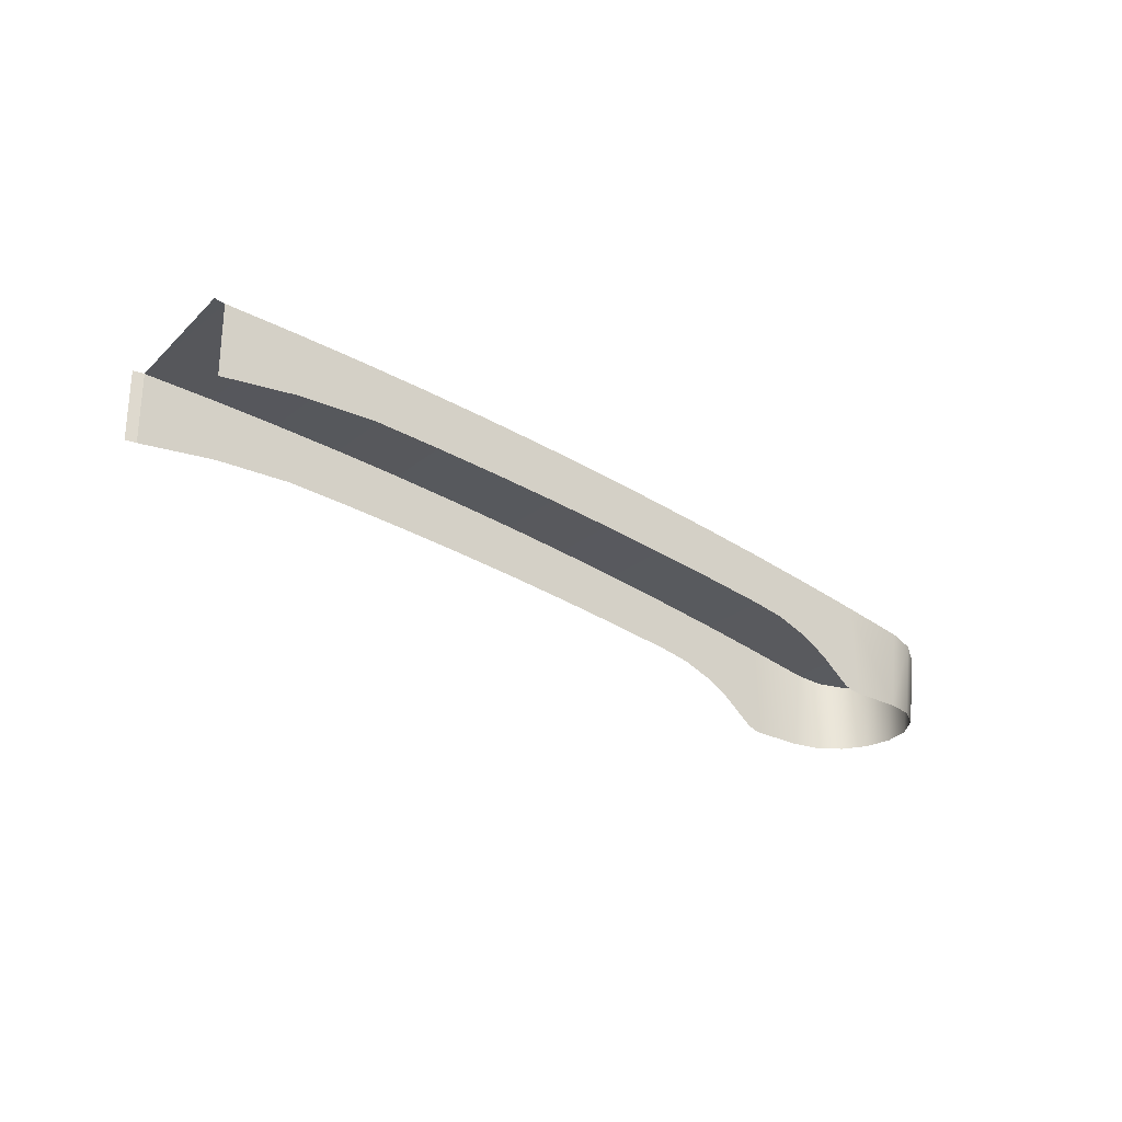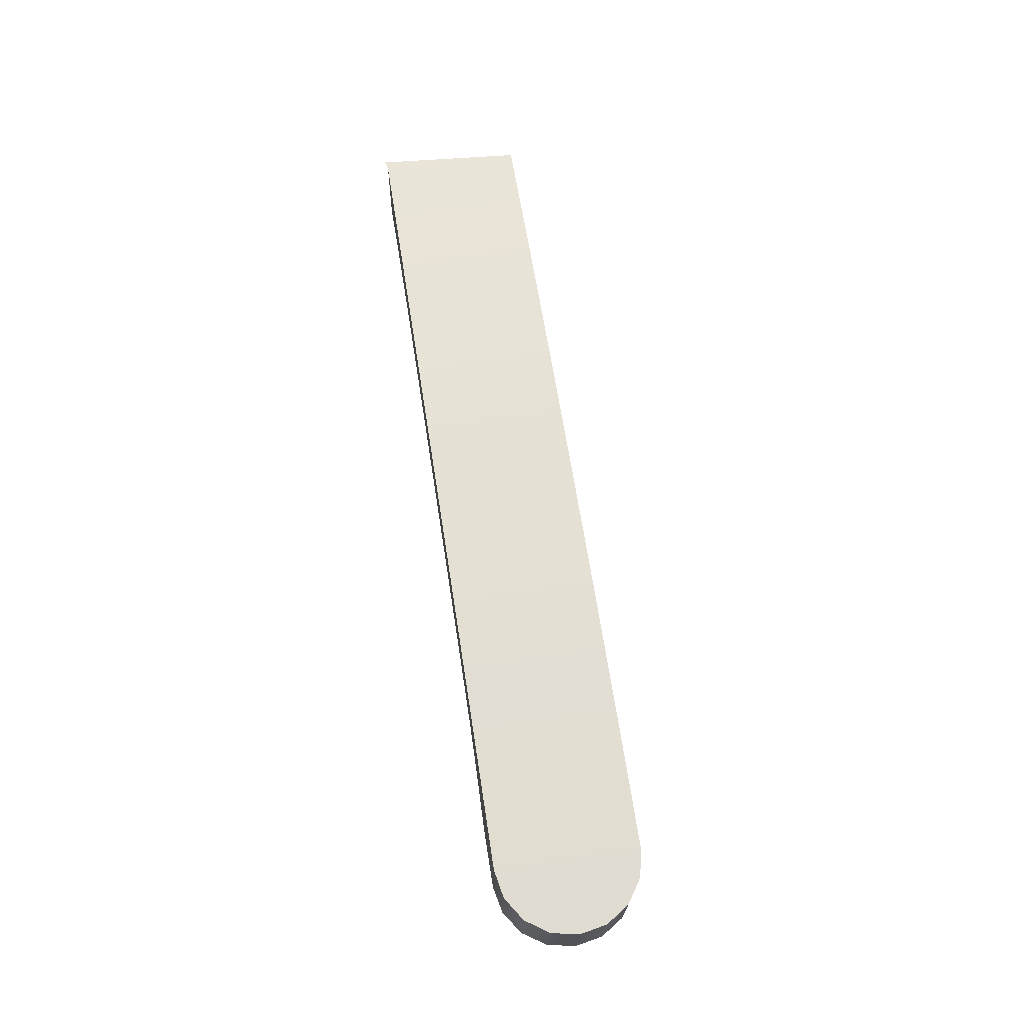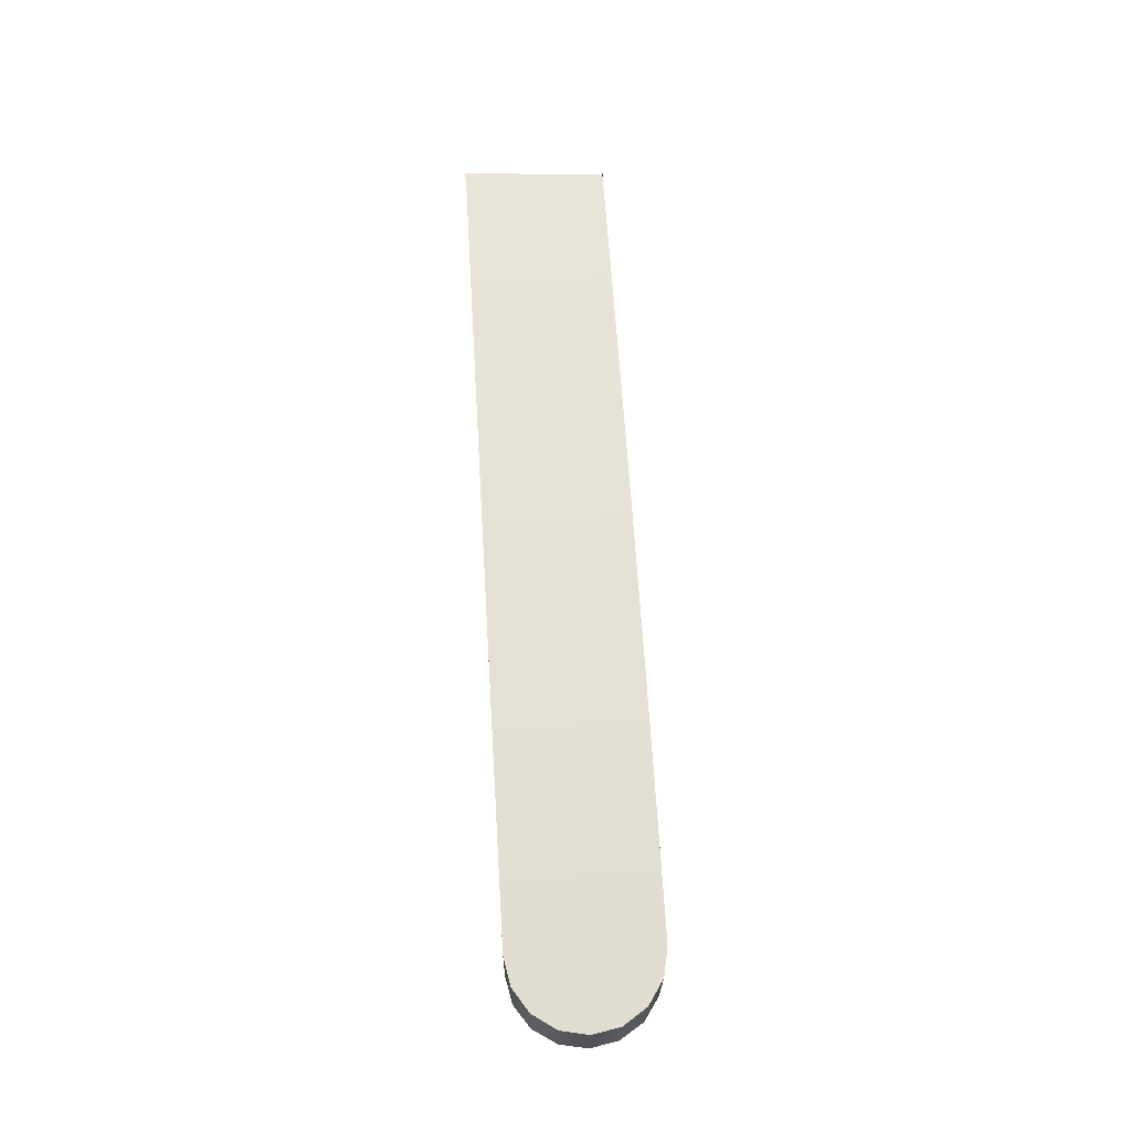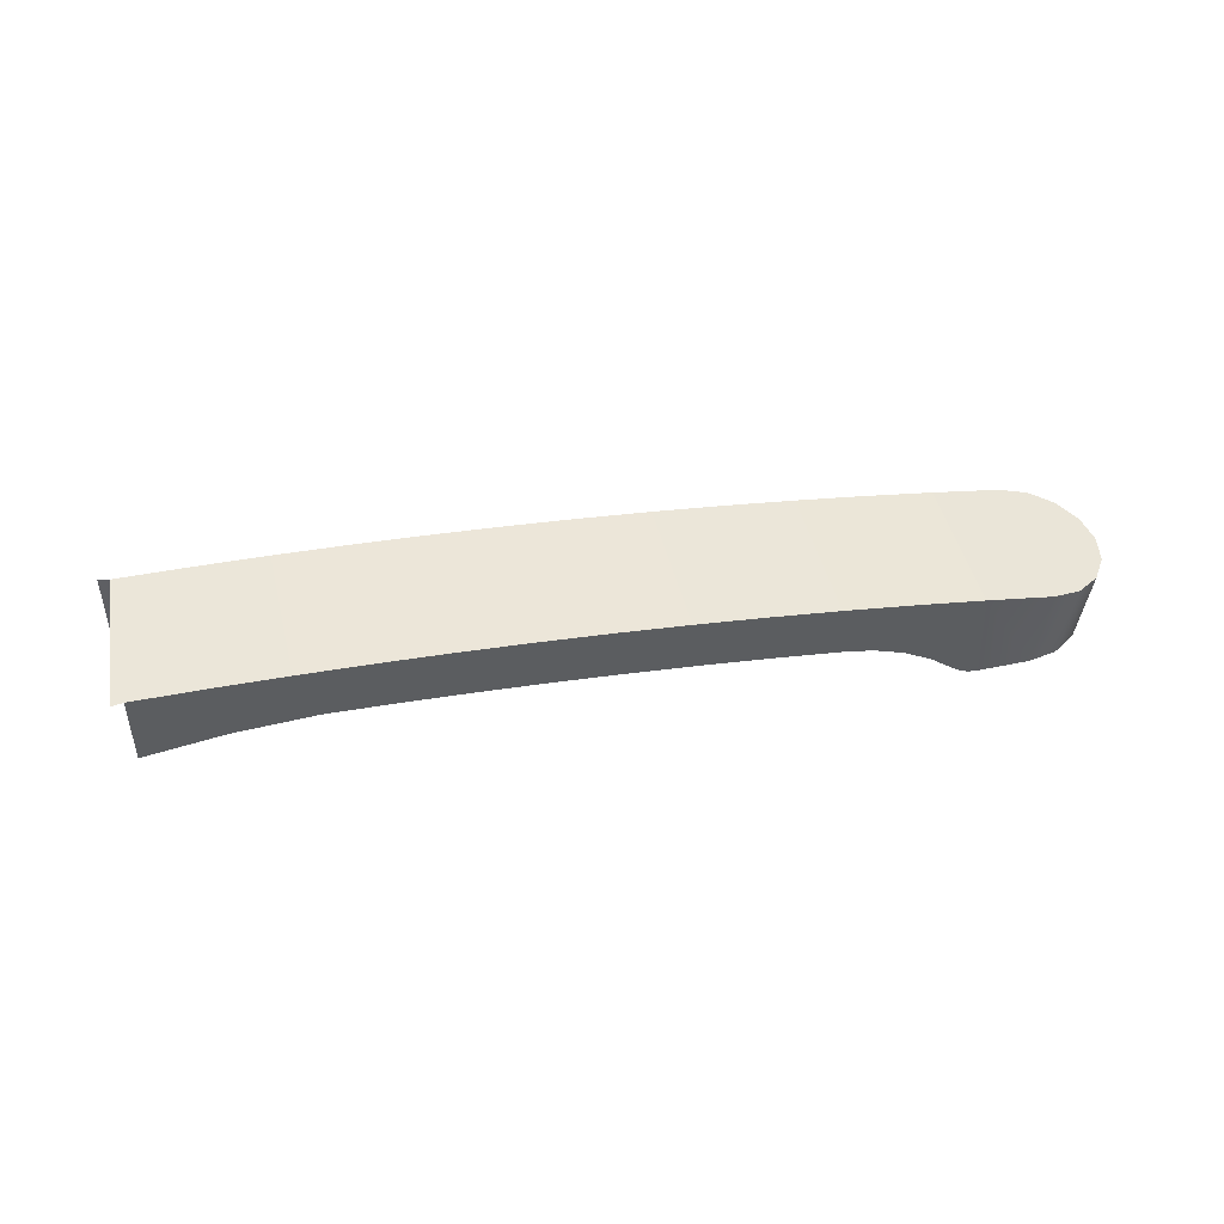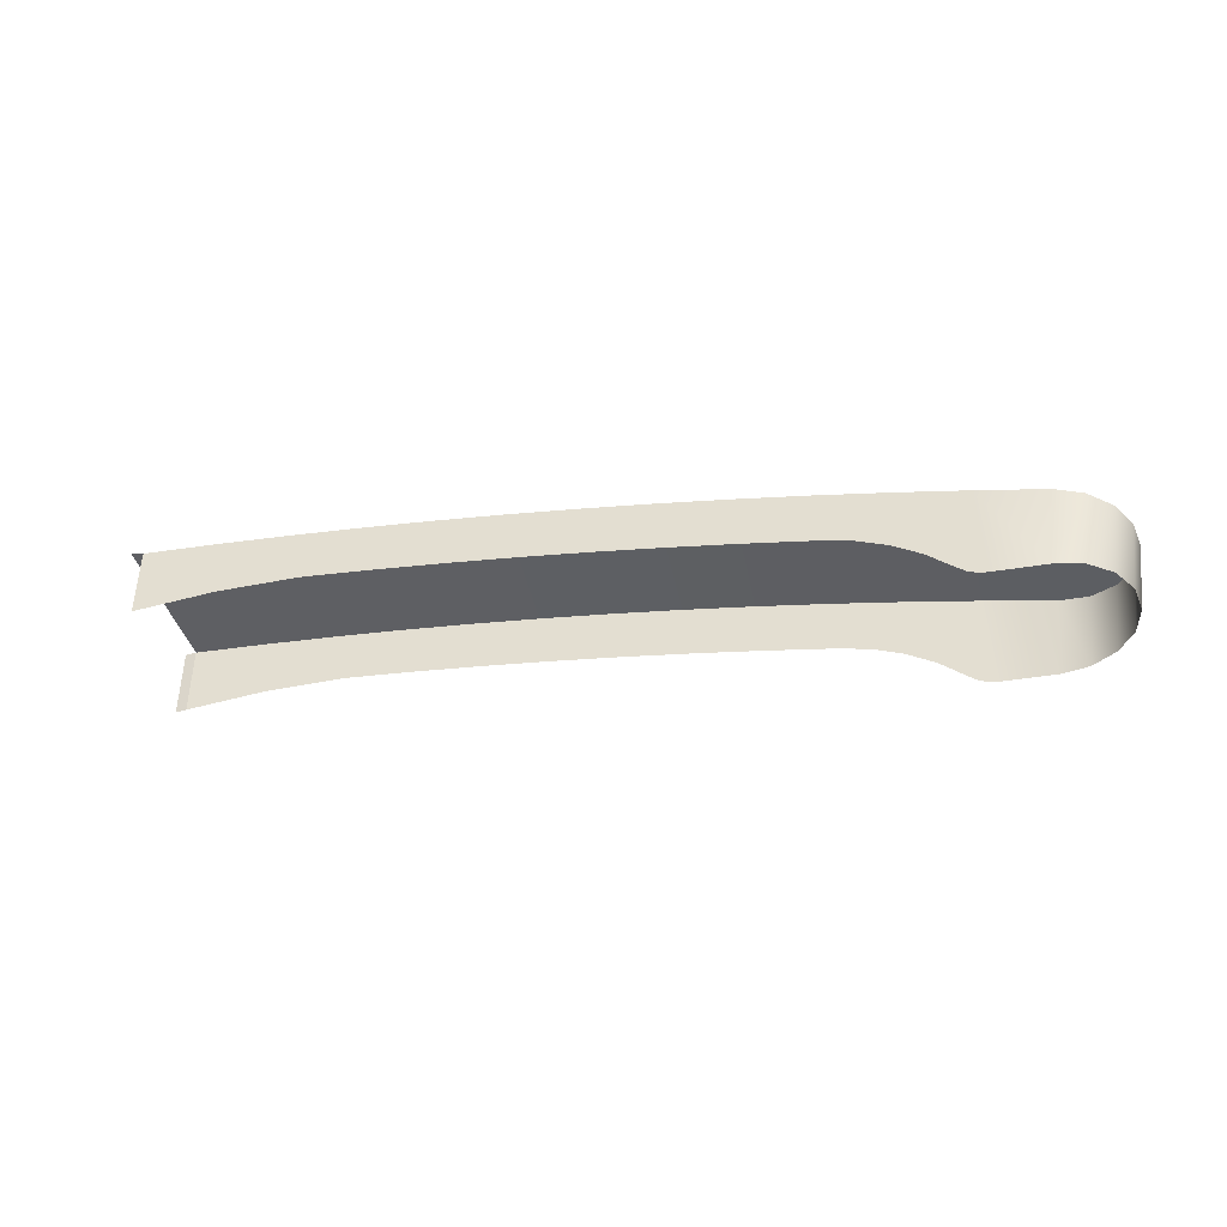
<metadata>
{"format":"obj","ext":"obj","renderer":"f3d","projection":"perspective","resolution":1024,"background":"white","views":[{"elev":-26.4,"azim":123.3,"up":"+Y"},{"elev":59.6,"azim":-116.8,"up":"+Y"},{"elev":59.0,"azim":-111.5,"up":"+Y"},{"elev":47.0,"azim":148.5,"up":"+Y"},{"elev":-41.7,"azim":173.3,"up":"+Y"}]}
</metadata>
<code>
v -0.0661 -0.6877 0.1638
v -0.04488 -0.6877 0.09845
v -0.0661 -0.7212 0.1638
v -0.07078 -0.6877 0.1614
v -0.05006 -0.7212 0.09763
v -0.07078 -0.7212 0.1614
v -0.05006 -0.6877 0.09763
v -0.1014 -0.6882 0.1515
v -0.08064 -0.6882 0.08769
v -0.1055 -0.7163 0.1501
v -0.08476 -0.7163 0.08636
v -0.1319 -0.6892 0.1415
v -0.1112 -0.6892 0.07776
v -0.1405 -0.7147 0.1388
v -0.1197 -0.7147 0.07499
v -0.1625 -0.6906 0.1316
v -0.1418 -0.6906 0.06783
v -0.17 -0.7162 0.1292
v -0.1493 -0.7162 0.0654
v -0.193 -0.6925 0.1217
v -0.1723 -0.6925 0.0579
v -0.1995 -0.7182 0.1196
v -0.1787 -0.7182 0.05582
v -0.2236 -0.6948 0.1118
v -0.2028 -0.6948 0.04799
v -0.2289 -0.7205 0.11
v -0.2082 -0.7205 0.04625
v -0.254 -0.6976 0.1019
v -0.2333 -0.6976 0.03809
v -0.2584 -0.7233 0.1005
v -0.2376 -0.7233 0.03668
v -0.2845 -0.7008 0.09197
v -0.2638 -0.7008 0.0282
v -0.2878 -0.7265 0.0909
v -0.267 -0.7265 0.02713
v -0.3149 -0.7045 0.08209
v -0.2942 -0.7045 0.01832
v -0.3171 -0.7301 0.08137
v -0.2964 -0.7301 0.0176
v -0.3452 -0.7086 0.07223
v -0.3245 -0.7086 0.008459
v -0.3464 -0.7341 0.07185
v -0.3257 -0.7341 0.008076
v -0.3602 -0.7369 0.06736
v -0.3755 -0.7131 0.06239
v -0.3395 -0.7369 0.003588
v -0.3548 -0.7131 -0.001382
v -0.3734 -0.7419 0.06307
v -0.4057 -0.7181 0.05257
v -0.3527 -0.7419 -0.000706
v -0.3857 -0.7491 0.05908
v -0.385 -0.7181 -0.0112
v -0.365 -0.7491 -0.004693
v -0.4359 -0.7235 0.04277
v -0.3999 -0.7608 0.05445
v -0.3792 -0.7608 -0.009319
v -0.4152 -0.7235 -0.021
v -0.4308 -0.7628 0.04442
v -0.3967 -0.7583 0.0555
v -0.4036 -0.7623 0.05325
v -0.376 -0.7583 -0.00827
v -0.3829 -0.7623 -0.01052
v -0.4101 -0.7628 -0.01935
v -0.4471 -0.7257 0.03644
v -0.4076 -0.7628 0.05196
v -0.4422 -0.7628 0.03803
v -0.3869 -0.7628 -0.01181
v -0.428 -0.7257 -0.02248
v -0.4231 -0.7628 -0.02089
v -0.4404 -0.7276 -0.01888
v -0.4503 -0.7628 0.02776
v -0.4551 -0.7276 0.02622
v -0.4357 -0.7628 -0.01734
v -0.4506 -0.7289 -0.01074
v -0.4539 -0.7628 0.01516
v -0.4585 -0.7289 0.01366
v -0.446 -0.7628 -0.00924
v -0.4569 -0.7293 0.000682
v -0.4523 -0.7628 0.002174
f 4 3 1
f 1 3 4
f 3 4 6
f 6 4 3
f 4 2 7
f 7 2 4
f 8 6 4
f 4 6 8
f 7 8 4
f 4 8 7
f 5 9 7
f 7 9 5
f 6 8 10
f 10 8 6
f 8 7 9
f 9 7 8
f 9 5 11
f 11 5 9
f 12 10 8
f 8 10 12
f 9 12 8
f 8 12 9
f 11 13 9
f 9 13 11
f 10 12 14
f 14 12 10
f 12 9 13
f 13 9 12
f 13 11 15
f 15 11 13
f 16 14 12
f 12 14 16
f 13 16 12
f 12 16 13
f 15 17 13
f 13 17 15
f 14 16 18
f 18 16 14
f 16 13 17
f 17 13 16
f 17 15 19
f 19 15 17
f 20 18 16
f 16 18 20
f 17 20 16
f 16 20 17
f 19 21 17
f 17 21 19
f 18 20 22
f 22 20 18
f 20 17 21
f 21 17 20
f 21 19 23
f 23 19 21
f 24 22 20
f 20 22 24
f 21 24 20
f 20 24 21
f 23 25 21
f 21 25 23
f 22 24 26
f 26 24 22
f 24 21 25
f 25 21 24
f 25 23 27
f 27 23 25
f 28 26 24
f 24 26 28
f 25 28 24
f 24 28 25
f 27 29 25
f 25 29 27
f 26 28 30
f 30 28 26
f 28 25 29
f 29 25 28
f 29 27 31
f 31 27 29
f 32 30 28
f 28 30 32
f 29 32 28
f 28 32 29
f 31 33 29
f 29 33 31
f 30 32 34
f 34 32 30
f 32 29 33
f 33 29 32
f 33 31 35
f 35 31 33
f 36 34 32
f 32 34 36
f 33 36 32
f 32 36 33
f 35 37 33
f 33 37 35
f 34 36 38
f 38 36 34
f 36 33 37
f 37 33 36
f 37 35 39
f 39 35 37
f 40 38 36
f 36 38 40
f 37 40 36
f 36 40 37
f 39 41 37
f 37 41 39
f 38 40 42
f 42 40 38
f 40 37 41
f 41 37 40
f 41 39 43
f 43 39 41
f 40 44 42
f 42 44 40
f 41 45 40
f 40 45 41
f 46 41 43
f 43 41 46
f 44 40 45
f 45 40 44
f 45 41 47
f 47 41 45
f 41 46 47
f 47 46 41
f 44 45 48
f 48 45 44
f 47 49 45
f 45 49 47
f 46 50 47
f 47 50 46
f 45 51 48
f 48 51 45
f 49 47 52
f 52 47 49
f 51 45 49
f 49 45 51
f 53 47 50
f 50 47 53
f 47 53 52
f 52 53 47
f 52 54 49
f 49 54 52
f 55 51 49
f 49 51 55
f 53 56 52
f 52 56 53
f 54 52 57
f 57 52 54
f 58 49 54
f 54 49 58
f 51 55 59
f 59 55 51
f 49 60 55
f 55 60 49
f 56 53 61
f 61 53 56
f 62 52 56
f 56 52 62
f 52 63 57
f 57 63 52
f 57 64 54
f 54 64 57
f 49 58 65
f 65 58 49
f 58 54 66
f 66 54 58
f 60 49 65
f 65 49 60
f 52 62 67
f 67 62 52
f 63 52 67
f 67 52 63
f 63 68 57
f 57 68 63
f 64 57 68
f 68 57 64
f 54 64 66
f 66 64 54
f 63 69 68
f 68 69 63
f 70 64 68
f 68 64 70
f 64 71 66
f 66 71 64
f 69 70 68
f 68 70 69
f 64 70 72
f 72 70 64
f 64 72 71
f 71 72 64
f 69 73 70
f 70 73 69
f 74 72 70
f 70 72 74
f 72 75 71
f 71 75 72
f 73 74 70
f 70 74 73
f 72 74 76
f 76 74 72
f 72 76 75
f 75 76 72
f 73 77 74
f 74 77 73
f 76 74 78
f 78 74 76
f 76 79 75
f 75 79 76
f 74 77 78
f 78 77 74
f 76 78 79
f 79 78 76
f 78 77 79
f 79 77 78

</code>
